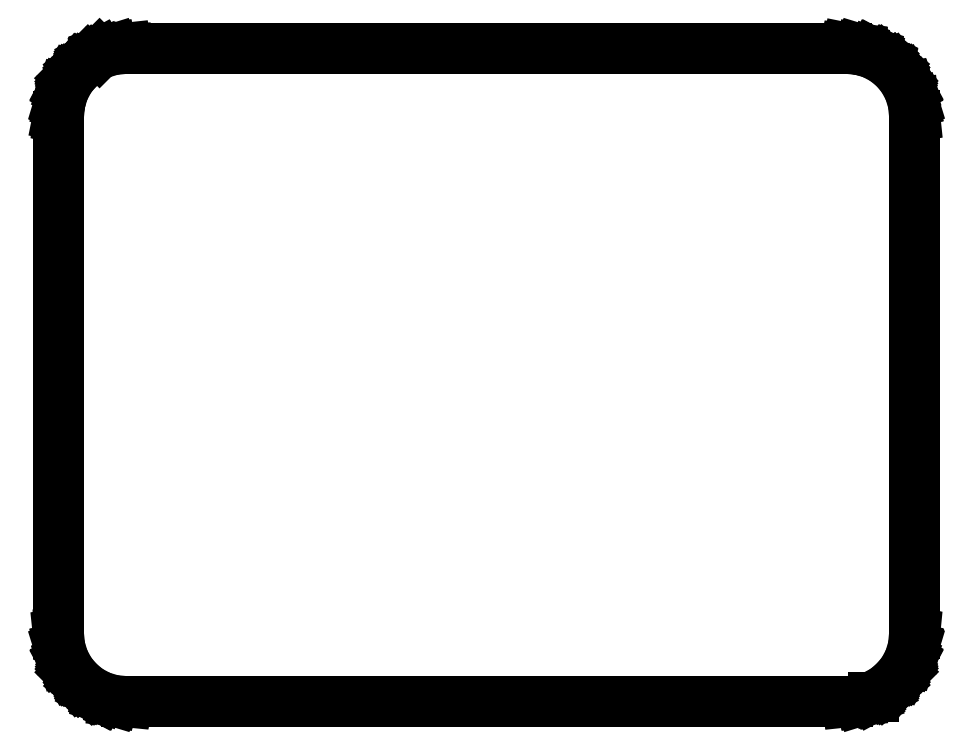
<metadata>
{"format":"dxf","ext":"dxf","renderer":"ezdxf+matplotlib","layout":"modelspace","background":"white","min_lineweight":24,"dpi":150}
</metadata>
<code>
0
SECTION
2
ENTITIES
0
LINE
8
BLACK
10
3.74
20
-4.725
11
3.74
21
-4.725
0
LINE
8
BLACK
10
3.74
20
-4.725
11
3.717
21
-4.723
0
LINE
8
BLACK
10
3.717
20
-4.723
11
3.717
21
-4.723
0
LINE
8
BLACK
10
3.717
20
-4.723
11
3.717
21
-4.723
0
LINE
8
BLACK
10
3.717
20
-4.723
11
3.717
21
-4.723
0
LINE
8
BLACK
10
3.717
20
-4.723
11
3.695
21
-4.716
0
LINE
8
BLACK
10
3.695
20
-4.716
11
3.695
21
-4.716
0
LINE
8
BLACK
10
3.695
20
-4.716
11
3.695
21
-4.716
0
LINE
8
BLACK
10
3.695
20
-4.716
11
3.695
21
-4.716
0
LINE
8
BLACK
10
3.695
20
-4.716
11
3.674
21
-4.706
0
LINE
8
BLACK
10
3.674
20
-4.706
11
3.674
21
-4.706
0
LINE
8
BLACK
10
3.674
20
-4.706
11
3.674
21
-4.705
0
LINE
8
BLACK
10
3.674
20
-4.705
11
3.674
21
-4.705
0
LINE
8
BLACK
10
3.674
20
-4.705
11
3.656
21
-4.691
0
LINE
8
BLACK
10
3.656
20
-4.691
11
3.656
21
-4.691
0
LINE
8
BLACK
10
3.656
20
-4.691
11
3.656
21
-4.691
0
LINE
8
BLACK
10
3.656
20
-4.691
11
3.656
21
-4.691
0
LINE
8
BLACK
10
3.656
20
-4.691
11
3.641
21
-4.673
0
LINE
8
BLACK
10
3.641
20
-4.673
11
3.641
21
-4.673
0
LINE
8
BLACK
10
3.641
20
-4.673
11
3.641
21
-4.673
0
LINE
8
BLACK
10
3.641
20
-4.673
11
3.641
21
-4.673
0
LINE
8
BLACK
10
3.641
20
-4.673
11
3.63
21
-4.653
0
LINE
8
BLACK
10
3.63
20
-4.653
11
3.63
21
-4.653
0
LINE
8
BLACK
10
3.63
20
-4.653
11
3.63
21
-4.652
0
LINE
8
BLACK
10
3.63
20
-4.652
11
3.63
21
-4.652
0
LINE
8
BLACK
10
3.63
20
-4.652
11
3.624
21
-4.63
0
LINE
8
BLACK
10
3.624
20
-4.63
11
3.624
21
-4.63
0
LINE
8
BLACK
10
3.624
20
-4.63
11
3.623
21
-4.63
0
LINE
8
BLACK
10
3.623
20
-4.63
11
3.623
21
-4.63
0
LINE
8
BLACK
10
3.623
20
-4.63
11
3.621
21
-4.607
0
LINE
8
BLACK
10
3.621
20
-4.607
11
3.621
21
-4.607
0
LINE
8
BLACK
10
3.621
20
-4.607
11
3.621
21
-4.607
0
LINE
8
BLACK
10
3.621
20
-4.607
11
3.621
21
-4.607
0
LINE
8
BLACK
10
3.621
20
-4.607
11
3.621
21
-4.606
0
LINE
8
BLACK
10
3.621
20
-4.606
11
3.621
21
-4.606
0
LINE
8
BLACK
10
3.621
20
-4.606
11
3.621
21
-4.606
0
LINE
8
BLACK
10
3.621
20
-4.606
11
3.621
21
-4.606
0
LINE
8
BLACK
10
3.621
20
-4.606
11
3.621
21
-4.606
0
LINE
8
BLACK
10
3.621
20
-4.606
11
3.621
21
-3.701
0
LINE
8
BLACK
10
3.621
20
-3.701
11
3.621
21
-3.701
0
LINE
8
BLACK
10
3.621
20
-3.701
11
3.621
21
-3.701
0
LINE
8
BLACK
10
3.621
20
-3.701
11
3.623
21
-3.678
0
LINE
8
BLACK
10
3.623
20
-3.678
11
3.623
21
-3.678
0
LINE
8
BLACK
10
3.623
20
-3.678
11
3.623
21
-3.678
0
LINE
8
BLACK
10
3.623
20
-3.678
11
3.623
21
-3.678
0
LINE
8
BLACK
10
3.623
20
-3.678
11
3.63
21
-3.655
0
LINE
8
BLACK
10
3.63
20
-3.655
11
3.63
21
-3.655
0
LINE
8
BLACK
10
3.63
20
-3.655
11
3.63
21
-3.655
0
LINE
8
BLACK
10
3.63
20
-3.655
11
3.63
21
-3.655
0
LINE
8
BLACK
10
3.63
20
-3.655
11
3.641
21
-3.635
0
LINE
8
BLACK
10
3.641
20
-3.635
11
3.641
21
-3.635
0
LINE
8
BLACK
10
3.641
20
-3.635
11
3.641
21
-3.635
0
LINE
8
BLACK
10
3.641
20
-3.635
11
3.641
21
-3.635
0
LINE
8
BLACK
10
3.641
20
-3.635
11
3.656
21
-3.617
0
LINE
8
BLACK
10
3.656
20
-3.617
11
3.656
21
-3.617
0
LINE
8
BLACK
10
3.656
20
-3.617
11
3.656
21
-3.617
0
LINE
8
BLACK
10
3.656
20
-3.617
11
3.656
21
-3.617
0
LINE
8
BLACK
10
3.656
20
-3.617
11
3.656
21
-3.617
0
LINE
8
BLACK
10
3.656
20
-3.617
11
3.656
21
-3.617
0
LINE
8
BLACK
10
3.656
20
-3.617
11
3.673
21
-3.602
0
LINE
8
BLACK
10
3.673
20
-3.602
11
3.673
21
-3.602
0
LINE
8
BLACK
10
3.673
20
-3.602
11
3.674
21
-3.602
0
LINE
8
BLACK
10
3.674
20
-3.602
11
3.674
21
-3.602
0
LINE
8
BLACK
10
3.674
20
-3.602
11
3.694
21
-3.591
0
LINE
8
BLACK
10
3.694
20
-3.591
11
3.694
21
-3.591
0
LINE
8
BLACK
10
3.694
20
-3.591
11
3.694
21
-3.591
0
LINE
8
BLACK
10
3.694
20
-3.591
11
3.694
21
-3.591
0
LINE
8
BLACK
10
3.694
20
-3.591
11
3.716
21
-3.584
0
LINE
8
BLACK
10
3.716
20
-3.584
11
3.716
21
-3.584
0
LINE
8
BLACK
10
3.716
20
-3.584
11
3.716
21
-3.584
0
LINE
8
BLACK
10
3.716
20
-3.584
11
3.716
21
-3.584
0
LINE
8
BLACK
10
3.716
20
-3.584
11
3.716
21
-3.584
0
LINE
8
BLACK
10
3.716
20
-3.584
11
3.739
21
-3.582
0
LINE
8
BLACK
10
3.739
20
-3.582
11
3.739
21
-3.582
0
LINE
8
BLACK
10
3.739
20
-3.582
11
3.739
21
-3.582
0
LINE
8
BLACK
10
3.739
20
-3.582
11
3.739
21
-3.582
0
LINE
8
BLACK
10
3.739
20
-3.582
11
3.74
21
-3.582
0
LINE
8
BLACK
10
3.74
20
-3.582
11
3.74
21
-3.582
0
LINE
8
BLACK
10
3.74
20
-3.582
11
5
21
-3.582
0
LINE
8
BLACK
10
5
20
-3.582
11
5
21
-3.582
0
LINE
8
BLACK
10
5
20
-3.582
11
5
21
-3.582
0
LINE
8
BLACK
10
5
20
-3.582
11
5.023
21
-3.584
0
LINE
8
BLACK
10
5.023
20
-3.584
11
5.023
21
-3.584
0
LINE
8
BLACK
10
5.023
20
-3.584
11
5.023
21
-3.584
0
LINE
8
BLACK
10
5.023
20
-3.584
11
5.023
21
-3.584
0
LINE
8
BLACK
10
5.023
20
-3.584
11
5.045
21
-3.591
0
LINE
8
BLACK
10
5.045
20
-3.591
11
5.045
21
-3.591
0
LINE
8
BLACK
10
5.045
20
-3.591
11
5.045
21
-3.591
0
LINE
8
BLACK
10
5.045
20
-3.591
11
5.045
21
-3.591
0
LINE
8
BLACK
10
5.045
20
-3.591
11
5.066
21
-3.602
0
LINE
8
BLACK
10
5.066
20
-3.602
11
5.066
21
-3.602
0
LINE
8
BLACK
10
5.066
20
-3.602
11
5.066
21
-3.602
0
LINE
8
BLACK
10
5.066
20
-3.602
11
5.066
21
-3.602
0
LINE
8
BLACK
10
5.066
20
-3.602
11
5.084
21
-3.616
0
LINE
8
BLACK
10
5.084
20
-3.616
11
5.084
21
-3.616
0
LINE
8
BLACK
10
5.084
20
-3.616
11
5.084
21
-3.616
0
LINE
8
BLACK
10
5.084
20
-3.616
11
5.084
21
-3.616
0
LINE
8
BLACK
10
5.084
20
-3.616
11
5.084
21
-3.616
0
LINE
8
BLACK
10
5.084
20
-3.616
11
5.084
21
-3.616
0
LINE
8
BLACK
10
5.084
20
-3.616
11
5.099
21
-3.634
0
LINE
8
BLACK
10
5.099
20
-3.634
11
5.099
21
-3.634
0
LINE
8
BLACK
10
5.099
20
-3.634
11
5.099
21
-3.634
0
LINE
8
BLACK
10
5.099
20
-3.634
11
5.099
21
-3.634
0
LINE
8
BLACK
10
5.099
20
-3.634
11
5.11
21
-3.655
0
LINE
8
BLACK
10
5.11
20
-3.655
11
5.11
21
-3.655
0
LINE
8
BLACK
10
5.11
20
-3.655
11
5.11
21
-3.655
0
LINE
8
BLACK
10
5.11
20
-3.655
11
5.11
21
-3.655
0
LINE
8
BLACK
10
5.11
20
-3.655
11
5.117
21
-3.677
0
LINE
8
BLACK
10
5.117
20
-3.677
11
5.117
21
-3.677
0
LINE
8
BLACK
10
5.117
20
-3.677
11
5.117
21
-3.677
0
LINE
8
BLACK
10
5.117
20
-3.677
11
5.117
21
-3.677
0
LINE
8
BLACK
10
5.117
20
-3.677
11
5.119
21
-3.7
0
LINE
8
BLACK
10
5.119
20
-3.7
11
5.119
21
-3.7
0
LINE
8
BLACK
10
5.119
20
-3.7
11
5.119
21
-3.7
0
LINE
8
BLACK
10
5.119
20
-3.7
11
5.119
21
-3.7
0
LINE
8
BLACK
10
5.119
20
-3.7
11
5.119
21
-3.701
0
LINE
8
BLACK
10
5.119
20
-3.701
11
5.119
21
-3.701
0
LINE
8
BLACK
10
5.119
20
-3.701
11
5.119
21
-4.606
0
LINE
8
BLACK
10
5.119
20
-4.606
11
5.119
21
-4.606
0
LINE
8
BLACK
10
5.119
20
-4.606
11
5.119
21
-4.606
0
LINE
8
BLACK
10
5.119
20
-4.606
11
5.117
21
-4.629
0
LINE
8
BLACK
10
5.117
20
-4.629
11
5.117
21
-4.629
0
LINE
8
BLACK
10
5.117
20
-4.629
11
5.117
21
-4.629
0
LINE
8
BLACK
10
5.117
20
-4.629
11
5.117
21
-4.63
0
LINE
8
BLACK
10
5.117
20
-4.63
11
5.11
21
-4.652
0
LINE
8
BLACK
10
5.11
20
-4.652
11
5.11
21
-4.652
0
LINE
8
BLACK
10
5.11
20
-4.652
11
5.11
21
-4.652
0
LINE
8
BLACK
10
5.11
20
-4.652
11
5.11
21
-4.652
0
LINE
8
BLACK
10
5.11
20
-4.652
11
5.099
21
-4.672
0
LINE
8
BLACK
10
5.099
20
-4.672
11
5.099
21
-4.672
0
LINE
8
BLACK
10
5.099
20
-4.672
11
5.099
21
-4.672
0
LINE
8
BLACK
10
5.099
20
-4.672
11
5.099
21
-4.672
0
LINE
8
BLACK
10
5.099
20
-4.672
11
5.085
21
-4.69
0
LINE
8
BLACK
10
5.085
20
-4.69
11
5.085
21
-4.69
0
LINE
8
BLACK
10
5.085
20
-4.69
11
5.085
21
-4.69
0
LINE
8
BLACK
10
5.085
20
-4.69
11
5.084
21
-4.69
0
LINE
8
BLACK
10
5.084
20
-4.69
11
5.067
21
-4.705
0
LINE
8
BLACK
10
5.067
20
-4.705
11
5.067
21
-4.705
0
LINE
8
BLACK
10
5.067
20
-4.705
11
5.067
21
-4.705
0
LINE
8
BLACK
10
5.067
20
-4.705
11
5.067
21
-4.705
0
LINE
8
BLACK
10
5.067
20
-4.705
11
5.046
21
-4.716
0
LINE
8
BLACK
10
5.046
20
-4.716
11
5.046
21
-4.716
0
LINE
8
BLACK
10
5.046
20
-4.716
11
5.046
21
-4.716
0
LINE
8
BLACK
10
5.046
20
-4.716
11
5.046
21
-4.716
0
LINE
8
BLACK
10
5.046
20
-4.716
11
5.024
21
-4.723
0
LINE
8
BLACK
10
5.024
20
-4.723
11
5.024
21
-4.723
0
LINE
8
BLACK
10
5.024
20
-4.723
11
5.024
21
-4.723
0
LINE
8
BLACK
10
5.024
20
-4.723
11
5.024
21
-4.723
0
LINE
8
BLACK
10
5.024
20
-4.723
11
5.001
21
-4.725
0
LINE
8
BLACK
10
5.001
20
-4.725
11
5.001
21
-4.725
0
LINE
8
BLACK
10
5.001
20
-4.725
11
5.001
21
-4.725
0
LINE
8
BLACK
10
5.001
20
-4.725
11
5.001
21
-4.725
0
LINE
8
BLACK
10
5.001
20
-4.725
11
5
21
-4.725
0
LINE
8
BLACK
10
5
20
-4.725
11
5
21
-4.725
0
LINE
8
BLACK
10
5
20
-4.725
11
3.74
21
-4.725
0
LINE
8
BLACK
10
3.74
20
-4.725
11
3.74
21
-4.725
0
LINE
8
BLACK
10
3.74
20
-3.584
11
3.739
21
-3.584
0
LINE
8
BLACK
10
3.739
20
-3.584
11
3.717
21
-3.586
0
LINE
8
BLACK
10
3.717
20
-3.586
11
3.695
21
-3.593
0
LINE
8
BLACK
10
3.695
20
-3.593
11
3.675
21
-3.604
0
LINE
8
BLACK
10
3.675
20
-3.604
11
3.657
21
-3.618
0
LINE
8
BLACK
10
3.657
20
-3.618
11
3.643
21
-3.636
0
LINE
8
BLACK
10
3.643
20
-3.636
11
3.632
21
-3.656
0
LINE
8
BLACK
10
3.632
20
-3.656
11
3.625
21
-3.678
0
LINE
8
BLACK
10
3.625
20
-3.678
11
3.623
21
-3.701
0
LINE
8
BLACK
10
3.623
20
-3.701
11
3.623
21
-4.606
0
LINE
8
BLACK
10
3.623
20
-4.606
11
3.623
21
-4.607
0
LINE
8
BLACK
10
3.623
20
-4.607
11
3.625
21
-4.63
0
LINE
8
BLACK
10
3.625
20
-4.63
11
3.632
21
-4.652
0
LINE
8
BLACK
10
3.632
20
-4.652
11
3.643
21
-4.672
0
LINE
8
BLACK
10
3.643
20
-4.672
11
3.658
21
-4.689
0
LINE
8
BLACK
10
3.658
20
-4.689
11
3.675
21
-4.704
0
LINE
8
BLACK
10
3.675
20
-4.704
11
3.696
21
-4.715
0
LINE
8
BLACK
10
3.696
20
-4.715
11
3.717
21
-4.721
0
LINE
8
BLACK
10
3.717
20
-4.721
11
3.74
21
-4.723
0
LINE
8
BLACK
10
3.74
20
-4.723
11
5
21
-4.723
0
LINE
8
BLACK
10
5
20
-4.723
11
5.001
21
-4.723
0
LINE
8
BLACK
10
5.001
20
-4.723
11
5.024
21
-4.721
0
LINE
8
BLACK
10
5.024
20
-4.721
11
5.045
21
-4.714
0
LINE
8
BLACK
10
5.045
20
-4.714
11
5.065
21
-4.703
0
LINE
8
BLACK
10
5.065
20
-4.703
11
5.083
21
-4.689
0
LINE
8
BLACK
10
5.083
20
-4.689
11
5.098
21
-4.671
0
LINE
8
BLACK
10
5.098
20
-4.671
11
5.108
21
-4.651
0
LINE
8
BLACK
10
5.108
20
-4.651
11
5.115
21
-4.629
0
LINE
8
BLACK
10
5.115
20
-4.629
11
5.117
21
-4.606
0
LINE
8
BLACK
10
5.117
20
-4.606
11
5.117
21
-3.701
0
LINE
8
BLACK
10
5.117
20
-3.701
11
5.117
21
-3.701
0
LINE
8
BLACK
10
5.117
20
-3.701
11
5.117
21
-3.7
0
LINE
8
BLACK
10
5.117
20
-3.7
11
5.115
21
-3.677
0
LINE
8
BLACK
10
5.115
20
-3.677
11
5.108
21
-3.655
0
LINE
8
BLACK
10
5.108
20
-3.655
11
5.097
21
-3.635
0
LINE
8
BLACK
10
5.097
20
-3.635
11
5.083
21
-3.618
0
LINE
8
BLACK
10
5.083
20
-3.618
11
5.065
21
-3.603
0
LINE
8
BLACK
10
5.065
20
-3.603
11
5.045
21
-3.592
0
LINE
8
BLACK
10
5.045
20
-3.592
11
5.023
21
-3.586
0
LINE
8
BLACK
10
5.023
20
-3.586
11
5
21
-3.584
0
LINE
8
BLACK
10
5
20
-3.584
11
3.74
21
-3.584
0
ENDSEC
0
EOF

</code>
